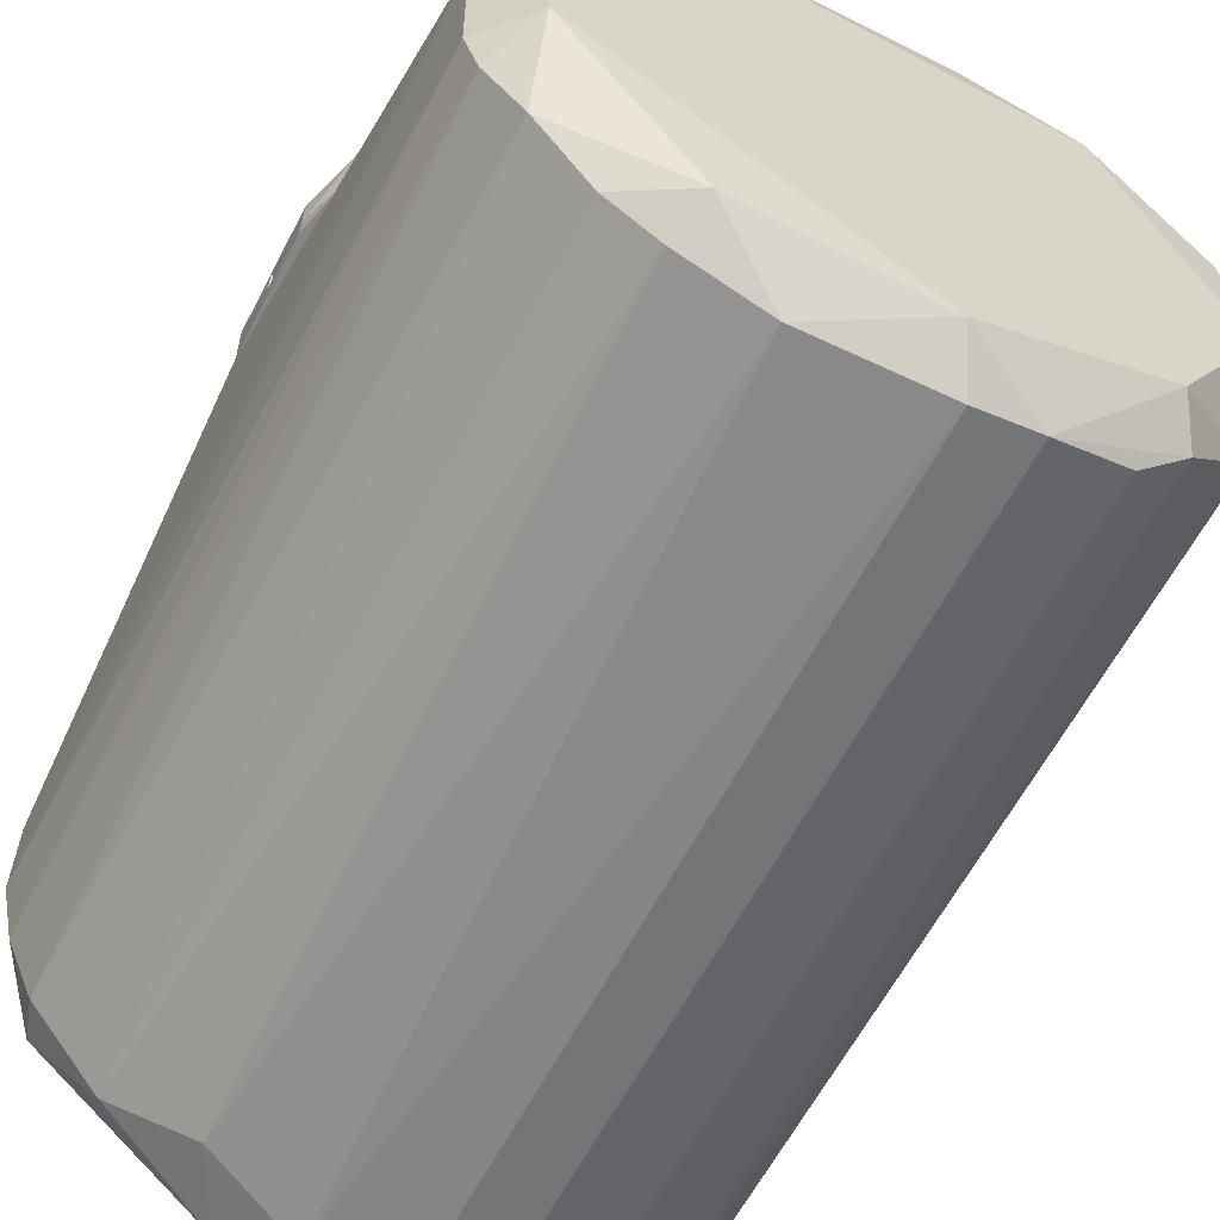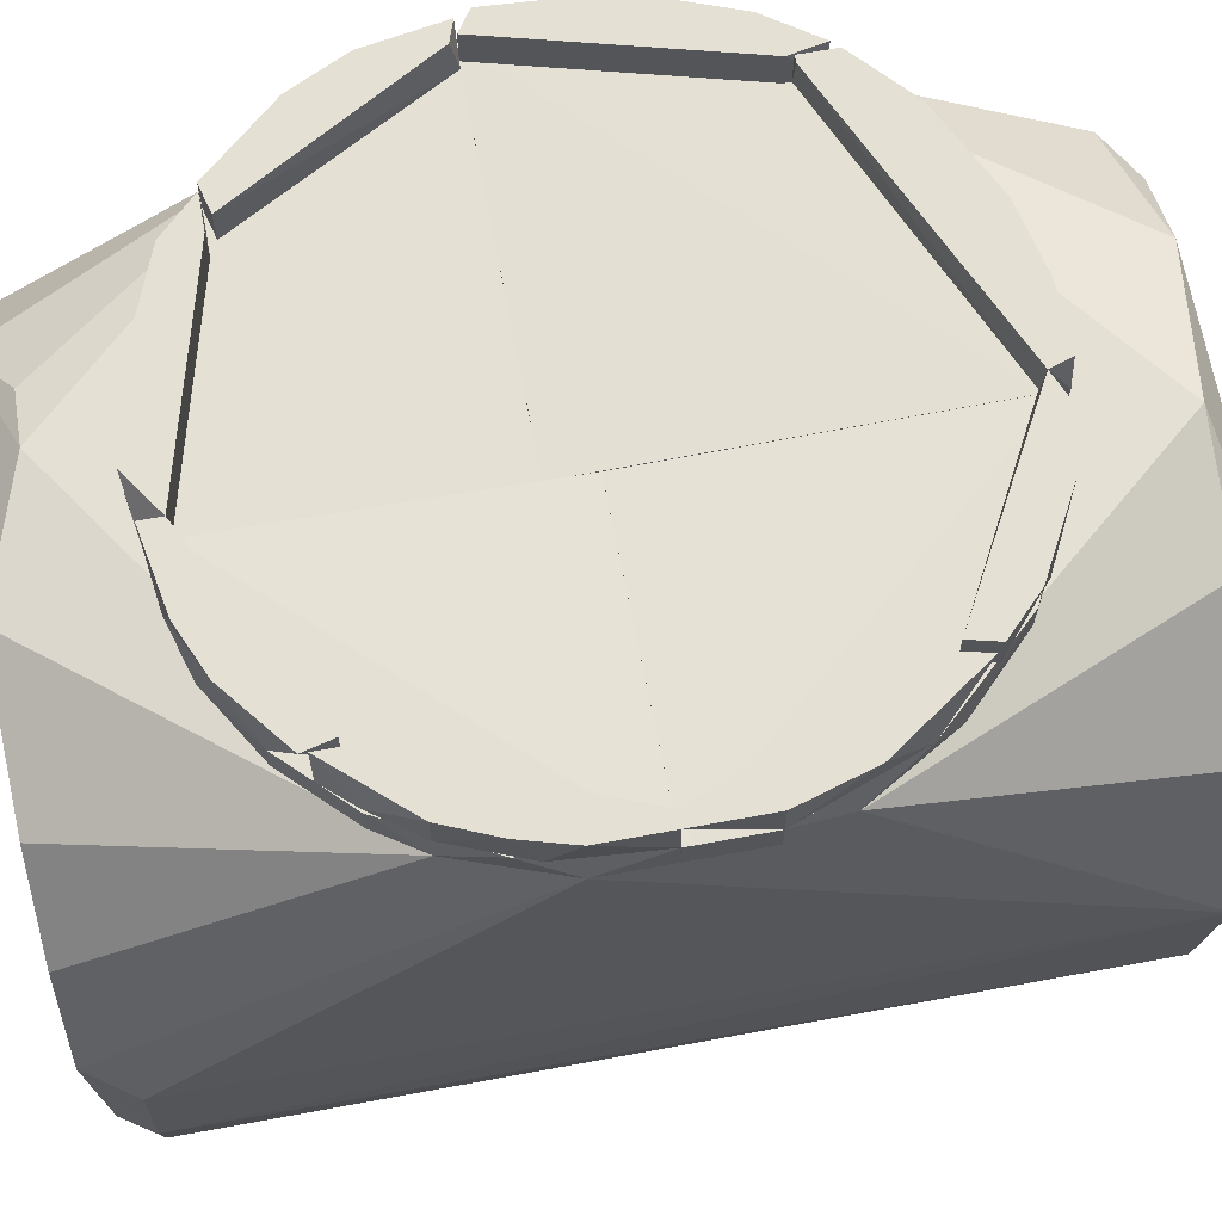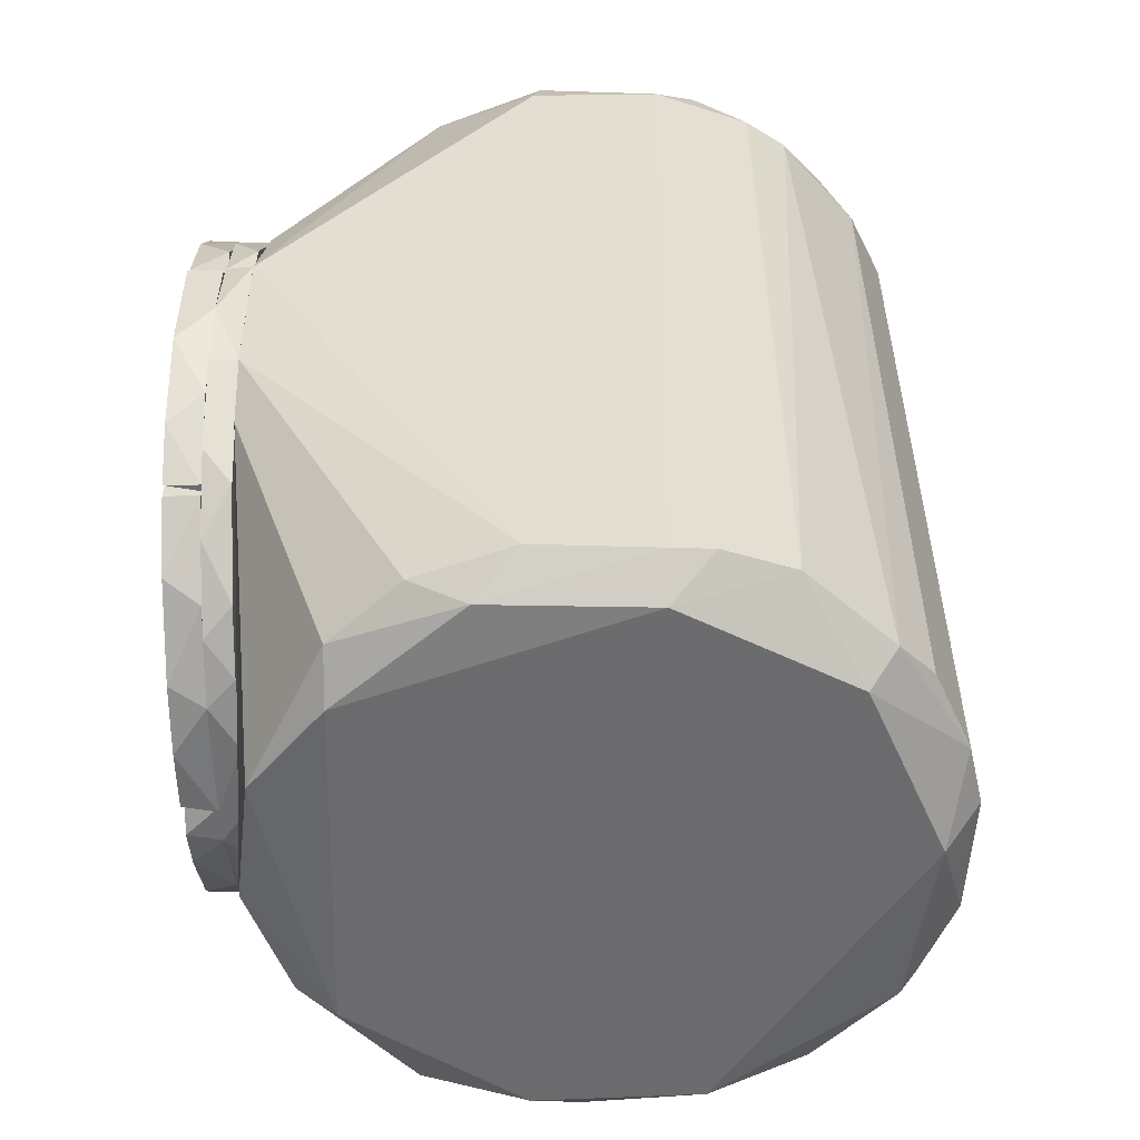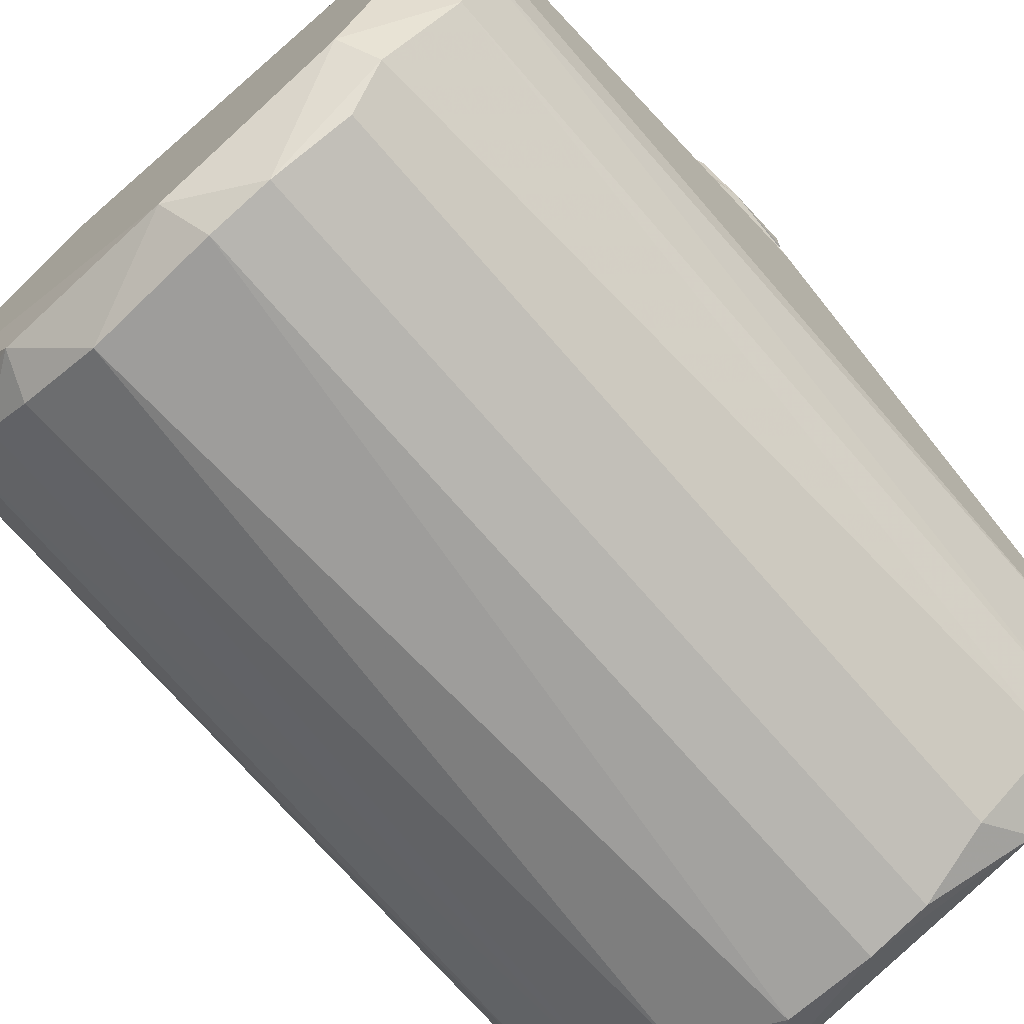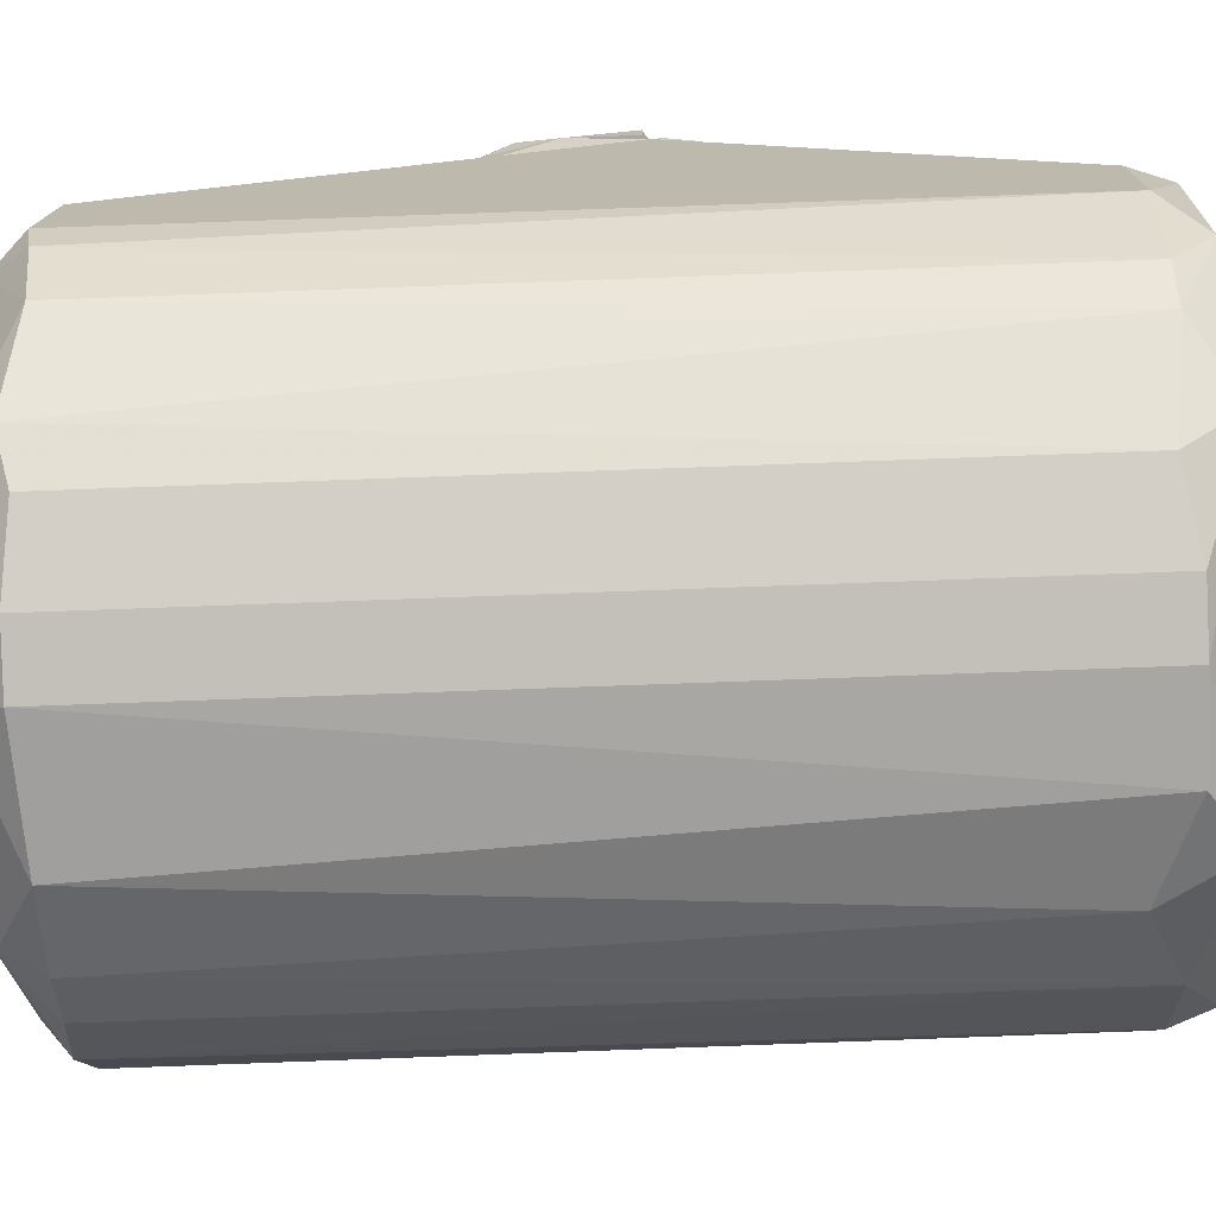
<metadata>
{"format":"obj","ext":"obj","renderer":"f3d","projection":"perspective","resolution":1024,"background":"white","views":[{"elev":-61.8,"azim":-27.5,"up":"+Z"},{"elev":65.4,"azim":-100.6,"up":"+Z"},{"elev":-53.5,"azim":90.8,"up":"+Y"},{"elev":-72.5,"azim":41.0,"up":"+Z"},{"elev":-74.5,"azim":92.1,"up":"+Z"}]}
</metadata>
<code>
o convex_0
v -28.21 -221.7 73.9
v 11.54 -68.86 180.7
v 21.47 -68.86 178.2
v -18.28 -61.39 67.7
v 57.51 -215.4 105
v -55.55 -162 180.7
v 16.5 -220.4 177
v 47.58 -68.86 85.07
v -59.29 -68.86 113.7
v 58.76 -133.5 180.7
v -59.29 -216.7 126.1
v 18.99 -215.4 65.21
v -35.67 -61.39 167.1
v 56.27 -61.39 132.3
v -49.34 -215.4 87.57
v 52.55 -221.7 141
v -30.7 -222.9 165.8
v 18.99 -68.86 65.21
v -58.04 -128.5 180.7
v -39.4 -68.86 76.38
v -15.79 -214.2 63.95
v 58.76 -68.84 109.9
v 40.11 -216.7 77.63
v 51.3 -170.7 180.7
v -55.55 -61.39 136
v 33.91 -61.39 168.3
v -9.576 -216.7 180.7
v 36.39 -222.9 82.6
v -8.339 -68.86 62.71
v 58.76 -215.4 133.5
v -51.82 -68.86 91.29
v -58.04 -214.2 106.2
v 36.39 -61.39 77.63
v -50.59 -222.9 105
v -49.34 -219.2 153.4
v -30.7 -214.2 70.18
v -10.81 -61.39 178.2
v 33.91 -222.9 163.4
v 32.66 -71.34 71.4
v 7.815 -215.4 62.71
v -25.73 -75.07 67.7
v 52.55 -214.2 92.54
v 48.81 -61.39 152.2
v -51.82 -111.1 180.7
v -49.34 -61.39 92.54
v -30.7 -216.7 173.3
v 50.06 -108.6 180.7
v 42.61 -217.9 163.3
v 4.083 -222.9 68.93
v 52.55 -68.86 92.54
v -59.29 -68.86 129.8
v 7.815 -68.86 62.71
v -48.1 -61.39 153.4
v 52.55 -222.9 112.4
v 56.27 -159.5 180.7
v 32.66 -214.2 71.4
v -39.4 -214.2 76.37
v 52.55 -215.4 150.9
v 58.76 -68.84 133.5
v 53.78 -61.39 102.5
v 58.76 -216.7 112.4
v -56.79 -68.86 102.5
v -55.55 -214.2 98.74
v -51.82 -222.9 134.8
f 17 35 64
f 2 6 10
f 4 13 14
f 6 2 19
f 11 6 19
f 10 6 24
f 13 4 25
f 2 3 26
f 14 13 26
f 17 7 27
f 24 6 27
f 7 24 27
f 12 23 28
f 22 10 30
f 20 15 31
f 11 9 32
f 4 14 33
f 15 1 34
f 28 17 34
f 11 32 34
f 6 11 35
f 21 1 36
f 2 26 37
f 26 13 37
f 7 17 38
f 17 28 38
f 12 18 39
f 8 23 39
f 18 33 39
f 33 8 39
f 18 12 40
f 21 29 40
f 20 4 41
f 4 29 41
f 29 21 41
f 36 20 41
f 21 36 41
f 23 8 42
f 28 23 42
f 14 26 43
f 19 2 44
f 2 37 44
f 37 13 44
f 4 20 45
f 25 4 45
f 9 25 45
f 20 31 45
f 27 6 46
f 17 27 46
f 6 35 46
f 35 17 46
f 3 2 47
f 2 10 47
f 26 3 47
f 10 43 47
f 43 26 47
f 24 7 48
f 7 38 48
f 38 16 48
f 1 21 49
f 12 28 49
f 34 1 49
f 28 34 49
f 40 12 49
f 21 40 49
f 22 5 50
f 5 42 50
f 42 8 50
f 9 11 51
f 11 19 51
f 25 9 51
f 19 25 51
f 29 4 52
f 4 33 52
f 33 18 52
f 18 40 52
f 40 29 52
f 13 25 53
f 25 19 53
f 19 44 53
f 44 13 53
f 16 38 54
f 38 28 54
f 42 5 54
f 28 42 54
f 10 24 55
f 30 10 55
f 23 12 56
f 12 39 56
f 39 23 56
f 1 15 57
f 15 20 57
f 36 1 57
f 20 36 57
f 16 30 58
f 24 48 58
f 48 16 58
f 55 24 58
f 30 55 58
f 10 22 59
f 22 14 59
f 43 10 59
f 14 43 59
f 14 22 60
f 33 14 60
f 8 33 60
f 22 50 60
f 50 8 60
f 5 22 61
f 30 16 61
f 22 30 61
f 54 5 61
f 16 54 61
f 32 9 62
f 9 45 62
f 45 31 62
f 31 15 63
f 15 34 63
f 34 32 63
f 32 62 63
f 62 31 63
f 11 34 64
f 34 17 64
f 35 11 64
o convex_1
v -35.67 -188.1 185.7
v -58.05 -152.1 180.8
v -58.05 -152.1 185.7
v -7.097 -139.7 180.8
v -7.097 -198.1 180.8
v -7.097 -139.7 184.5
v -7.097 -198.1 185.7
v -58.05 -139.7 185.7
v -46.86 -176.9 180.8
v -58.05 -139.7 180.8
v -22.01 -195.6 180.8
v -50.58 -172 185.7
v -14.56 -198.1 185.7
v -55.56 -162 180.8
v -35.67 -188.1 180.8
f 73 75 79
f 66 68 69
f 69 68 70
f 69 70 71
f 67 65 71
f 67 71 72
f 66 67 72
f 70 68 72
f 71 70 72
f 66 69 73
f 68 66 74
f 66 72 74
f 72 68 74
f 73 69 75
f 65 67 76
f 73 65 76
f 69 71 77
f 71 65 77
f 75 69 77
f 65 75 77
f 67 66 78
f 66 73 78
f 76 67 78
f 73 76 78
f 65 73 79
f 75 65 79
o convex_2
v -36.91 -93.69 185.7
v -58.05 -139.7 180.8
v -58.05 -139.7 185.7
v -7.097 -139.7 184.5
v -7.097 -82.5 180.8
v -7.097 -139.7 180.8
v -7.097 -82.5 185.7
v -46.86 -103.6 180.8
v -55.56 -119.8 185.7
v -24.5 -86.24 180.8
v -58.05 -128.5 180.8
v -17.04 -83.75 185.7
v -46.86 -103.6 185.7
v -51.83 -111.1 180.8
v -36.91 -93.69 180.8
v -7.097 -86.24 185.7
f 83 86 95
f 82 81 83
f 81 84 85
f 83 81 85
f 84 83 85
f 80 82 86
f 83 84 86
f 84 81 87
f 82 80 88
f 84 87 89
f 81 82 90
f 87 81 90
f 82 88 90
f 80 86 91
f 86 84 91
f 89 80 91
f 84 89 91
f 80 87 92
f 88 80 92
f 88 92 93
f 87 90 93
f 90 88 93
f 92 87 93
f 87 80 94
f 80 89 94
f 89 87 94
f 82 83 95
f 86 82 95
o convex_3
v 48.81 -174.5 185.7
v -7.097 -199.3 180.8
v 6.576 -199.3 180.8
v -7.097 -132.2 180.8
v 58.76 -133.5 180.8
v -7.097 -132.2 184.5
v -7.097 -199.3 185.7
v 57.52 -132.2 185.7
v 45.09 -179.4 180.8
v 25.21 -194.3 185.7
v 56.27 -159.6 180.8
v 58.76 -147.1 185.7
v 30.17 -191.8 180.8
v 38.87 -185.6 185.7
v 57.52 -132.2 180.8
v 14.03 -198.1 185.7
v -7.097 -195.6 185.7
v 56.27 -159.6 185.7
v 19 -196.8 180.8
f 105 111 114
f 98 97 99
f 98 99 100
f 99 97 101
f 97 98 102
f 101 97 102
f 99 101 103
f 102 96 103
f 98 100 104
f 96 102 105
f 96 104 106
f 104 100 106
f 103 96 107
f 100 103 107
f 106 100 107
f 98 104 108
f 105 108 109
f 104 96 109
f 96 105 109
f 108 104 109
f 100 99 110
f 103 100 110
f 99 103 110
f 102 98 111
f 105 102 111
f 101 102 112
f 103 101 112
f 102 103 112
f 96 106 113
f 107 96 113
f 106 107 113
f 98 108 114
f 108 105 114
f 111 98 114
o convex_4
v 47.58 -104.9 180.8
v 0.3665 -81.26 185.7
v 0.3665 -81.26 184.5
v -7.097 -132.2 180.8
v 57.52 -132.2 185.7
v -7.097 -132.2 184.5
v -7.097 -82.51 180.8
v 57.52 -132.2 180.8
v 35.15 -92.45 185.7
v 21.49 -85 180.8
v -7.097 -86.24 185.7
v 55.03 -118.5 185.7
v 17.77 -83.75 185.7
v 57.52 -126 180.8
v 47.58 -104.9 185.7
v 35.15 -92.45 180.8
v 12.8 -82.51 180.8
v 53.79 -132.2 185.7
f 125 120 132
f 118 119 120
f 118 120 121
f 116 117 121
f 115 118 121
f 118 115 122
f 119 118 122
f 116 119 123
f 115 121 124
f 119 116 125
f 121 120 125
f 116 121 125
f 123 119 126
f 116 123 127
f 123 124 127
f 122 115 128
f 119 122 128
f 115 126 128
f 126 119 128
f 126 115 129
f 123 126 129
f 115 124 130
f 124 123 130
f 129 115 130
f 123 129 130
f 117 116 131
f 121 117 131
f 124 121 131
f 116 127 131
f 127 124 131
f 120 119 132
f 119 125 132
o convex_5
v -43.14 -180.7 191.9
v -58.04 -152.1 185.7
v -58.04 -152.1 191.9
v -55.56 -139.7 185.7
v -41.89 -180.7 185.7
v -55.56 -139.7 191.9
v -50.59 -172 185.7
v -41.89 -175.7 191.9
v -54.32 -164.5 191.9
v -41.89 -175.7 185.7
v -58.04 -139.7 191.9
f 138 136 143
f 134 136 137
f 135 133 138
f 137 133 139
f 134 137 139
f 133 137 140
f 138 133 140
f 136 138 140
f 133 135 141
f 135 134 141
f 139 133 141
f 134 139 141
f 137 136 142
f 140 137 142
f 136 140 142
f 134 135 143
f 136 134 143
f 135 138 143
o convex_6
v -31.95 -190.6 185.7
v -40.65 -176.9 191.9
v -40.65 -176.9 185.7
v -7.097 -195.6 185.7
v -13.31 -198.1 191.9
v -35.68 -188.1 191.9
v -7.097 -195.6 191.9
v -14.56 -198.1 185.7
v -41.89 -181.9 185.7
v -22.01 -195.6 191.9
v -41.89 -181.9 191.9
v -8.34 -194.3 188.2
v -7.097 -198.1 185.7
f 148 151 156
f 144 146 147
f 148 145 149
f 145 148 150
f 144 147 151
f 146 144 152
f 145 146 152
f 144 149 152
f 148 149 153
f 149 144 153
f 144 151 153
f 151 148 153
f 149 145 154
f 145 152 154
f 152 149 154
f 146 145 155
f 147 146 155
f 145 150 155
f 150 147 155
f 147 150 156
f 150 148 156
f 151 147 156
o convex_7
v -46.86 -103.6 187
v -58.05 -139.7 185.7
v -58.05 -139.7 191.9
v -40.65 -103.6 185.7
v -40.65 -98.66 191.9
v -55.56 -119.8 191.9
v -56.8 -123.5 185.7
v -55.56 -139.7 191.9
v -55.56 -139.7 185.7
v -40.65 -103.6 191.9
v -51.83 -111.1 191.9
v -41.89 -98.66 185.7
v -58.05 -128.5 191.9
v -51.83 -111.1 185.7
f 168 163 170
f 159 161 162
f 160 158 163
f 159 158 164
f 161 159 164
f 158 160 165
f 164 158 165
f 160 164 165
f 160 161 166
f 164 160 166
f 161 164 166
f 161 157 167
f 162 161 167
f 157 161 168
f 161 160 168
f 160 163 168
f 158 159 169
f 159 162 169
f 162 163 169
f 163 158 169
f 163 162 170
f 167 157 170
f 162 167 170
f 157 168 170
o convex_8
v -36.91 -93.69 185.7
v -7.097 -82.5 191.9
v -7.097 -82.5 185.7
v -39.4 -102.4 185.7
v -40.65 -97.41 191.9
v -7.097 -86.23 191.9
v -20.77 -84.99 191.9
v -39.4 -102.4 191.9
v -7.097 -86.23 185.7
v -17.04 -83.75 185.7
v -29.46 -88.72 191.9
f 180 171 181
f 171 173 174
f 171 174 175
f 172 175 176
f 173 172 176
f 175 172 177
f 175 174 178
f 176 175 178
f 174 176 178
f 174 173 179
f 173 176 179
f 176 174 179
f 173 171 180
f 172 173 180
f 177 172 180
f 177 180 181
f 171 175 181
f 175 177 181
o convex_9
v 17.76 -196.8 191.9
v 43.85 -174.5 191.9
v 43.85 -174.5 185.7
v -7.097 -195.6 191.9
v -7.097 -199.3 185.7
v 30.18 -191.9 185.7
v 43.85 -180.7 191.9
v -7.097 -195.6 185.7
v 14.03 -198.1 185.7
v 5.336 -199.3 191.9
v 43.85 -180.7 185.7
v 33.91 -189.4 191.9
v 42.6 -174.5 191.9
v -5.845 -199.3 191.9
f 186 191 195
f 182 183 185
f 186 184 187
f 183 182 188
f 184 183 188
f 186 185 189
f 184 186 189
f 186 187 190
f 187 182 190
f 182 185 191
f 190 182 191
f 186 190 191
f 187 184 192
f 184 188 192
f 192 188 193
f 182 187 193
f 188 182 193
f 187 192 193
f 183 184 194
f 185 183 194
f 184 189 194
f 189 185 194
f 185 186 195
f 191 185 195
o convex_10
v 57.52 -154.6 191.9
v 43.85 -179.4 185.7
v 45.1 -179.4 185.7
v 55.03 -132.2 185.7
v 43.85 -173.2 191.9
v 55.03 -132.2 191.9
v 58.76 -147.1 185.7
v 51.31 -170.7 191.9
v 53.79 -165.8 185.7
v 58.76 -134.7 191.9
v 43.85 -173.2 185.7
v 45.1 -179.4 191.9
v 58.76 -134.7 185.7
f 205 202 208
f 198 197 199
f 200 196 201
f 199 200 201
f 198 199 202
f 196 200 203
f 202 196 204
f 198 202 204
f 196 203 204
f 203 198 204
f 201 196 205
f 196 202 205
f 199 197 206
f 200 199 206
f 197 200 206
f 197 198 207
f 200 197 207
f 203 200 207
f 198 203 207
f 199 201 208
f 202 199 208
f 201 205 208
o convex_11
v 50.06 -108.6 191.9
v 33.91 -97.42 185.7
v 33.91 -97.42 191.9
v 53.79 -132.2 185.7
v 47.58 -104.9 185.7
v 57.52 -132.2 191.9
v 57.52 -126 185.7
v 38.88 -96.18 191.9
v 53.79 -131 191.9
v 38.88 -96.18 185.7
v 55.03 -118.5 191.9
f 214 215 219
f 211 210 212
f 212 210 213
f 209 211 214
f 212 213 215
f 214 212 215
f 211 209 216
f 210 211 216
f 209 213 216
f 211 212 217
f 214 211 217
f 212 214 217
f 213 210 218
f 210 216 218
f 216 213 218
f 213 209 219
f 209 214 219
f 215 213 219
o convex_12
v 37.64 -96.17 185.7
v 0.3602 -81.26 191.9
v 11.54 -82.51 191.9
v 31.42 -96.17 191.9
v -7.097 -86.23 185.7
v 12.79 -82.51 185.7
v -7.097 -86.23 191.9
v 31.42 -89.96 191.9
v -7.097 -82.51 185.7
v 21.48 -84.99 185.7
v 31.42 -96.17 185.7
v 37.64 -96.17 191.9
v 35.15 -92.44 185.7
f 231 220 232
f 222 221 223
f 221 222 225
f 220 224 225
f 223 221 226
f 224 223 226
f 222 223 227
f 221 225 228
f 225 224 228
f 226 221 228
f 224 226 228
f 220 225 229
f 225 222 229
f 222 227 229
f 220 223 230
f 224 220 230
f 223 224 230
f 223 220 231
f 227 223 231
f 227 231 232
f 220 229 232
f 229 227 232

</code>
